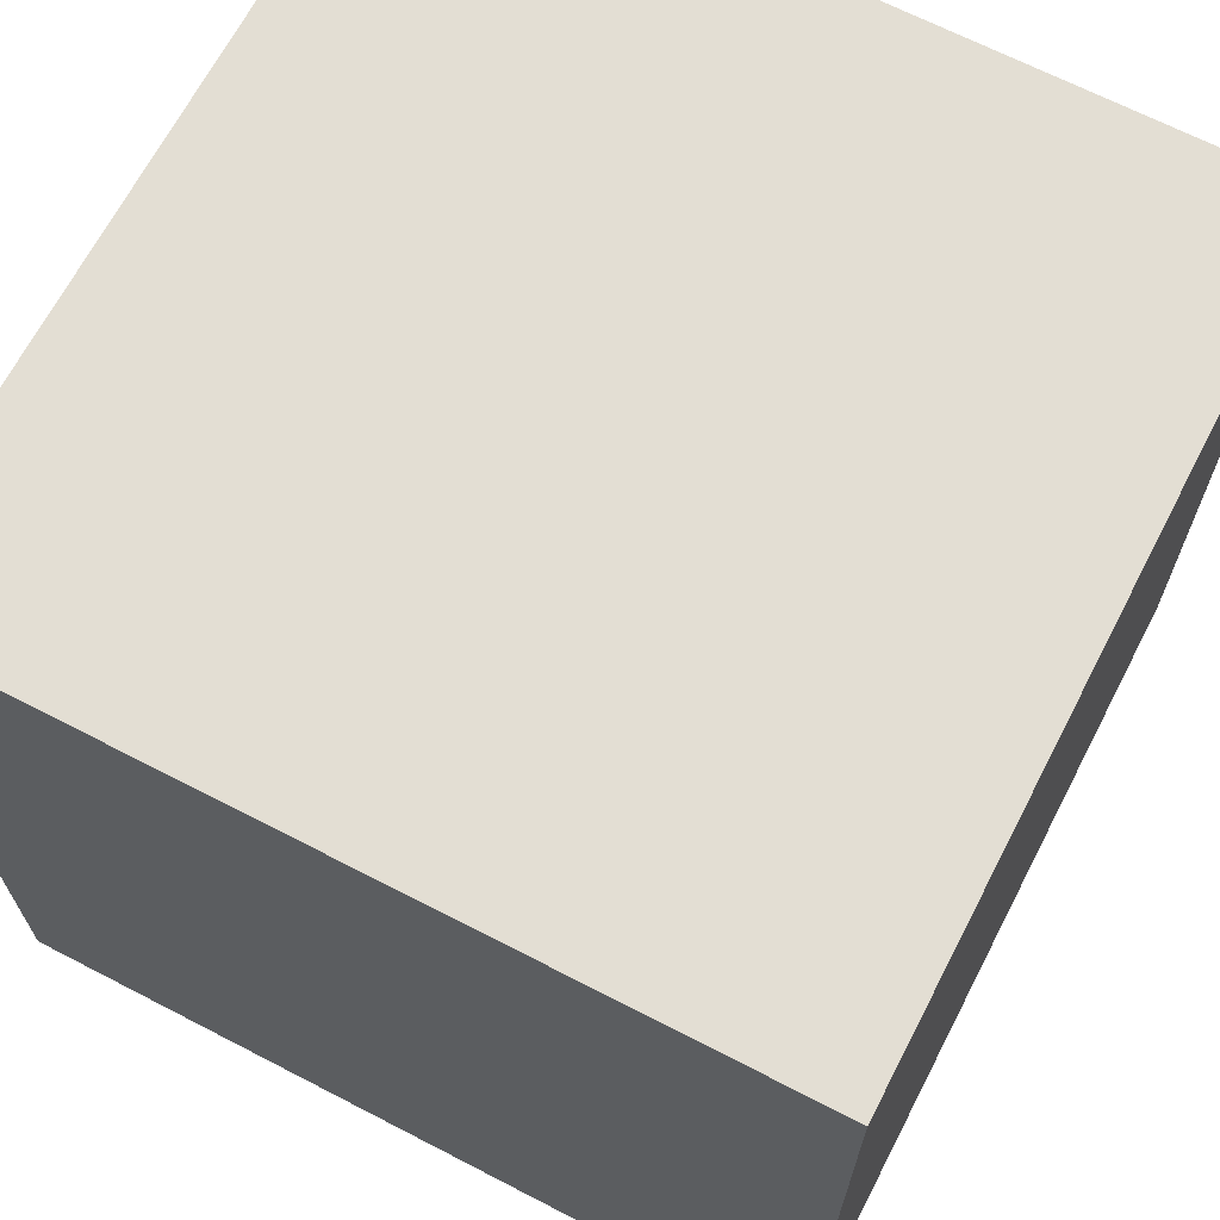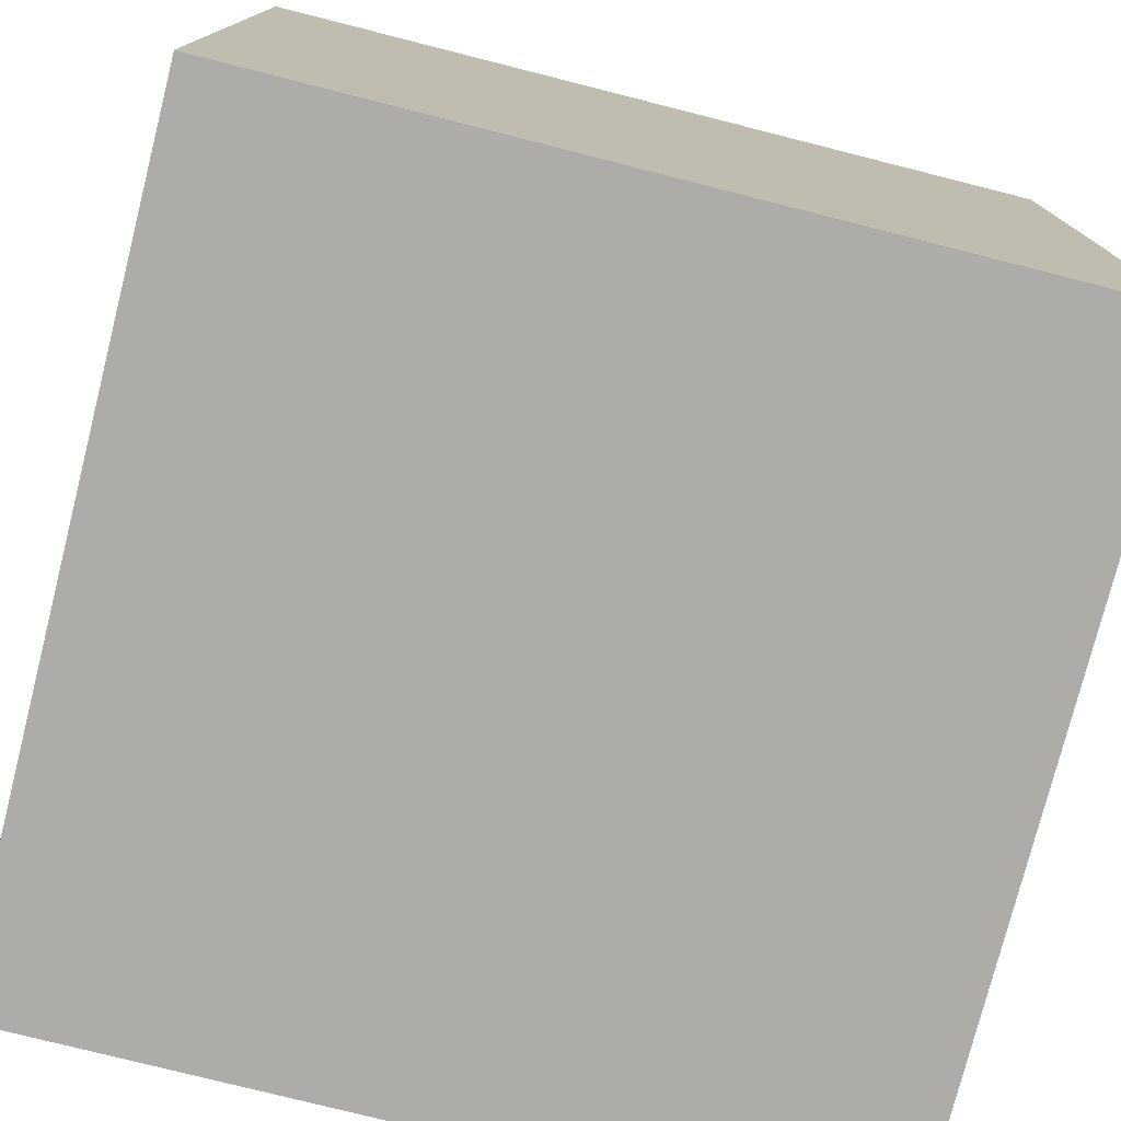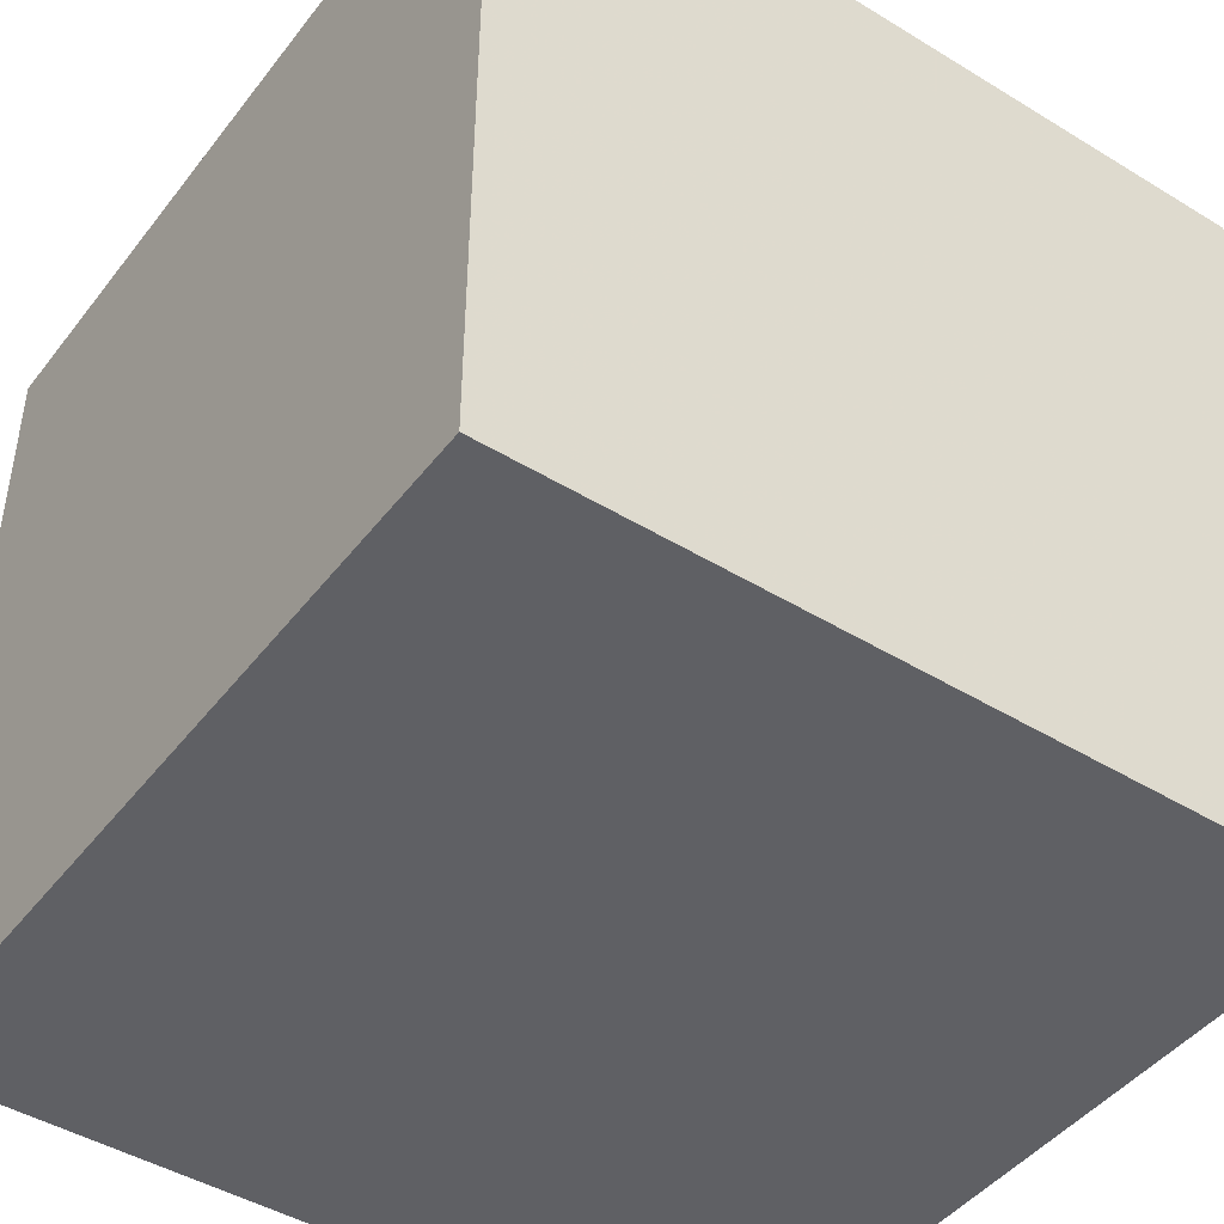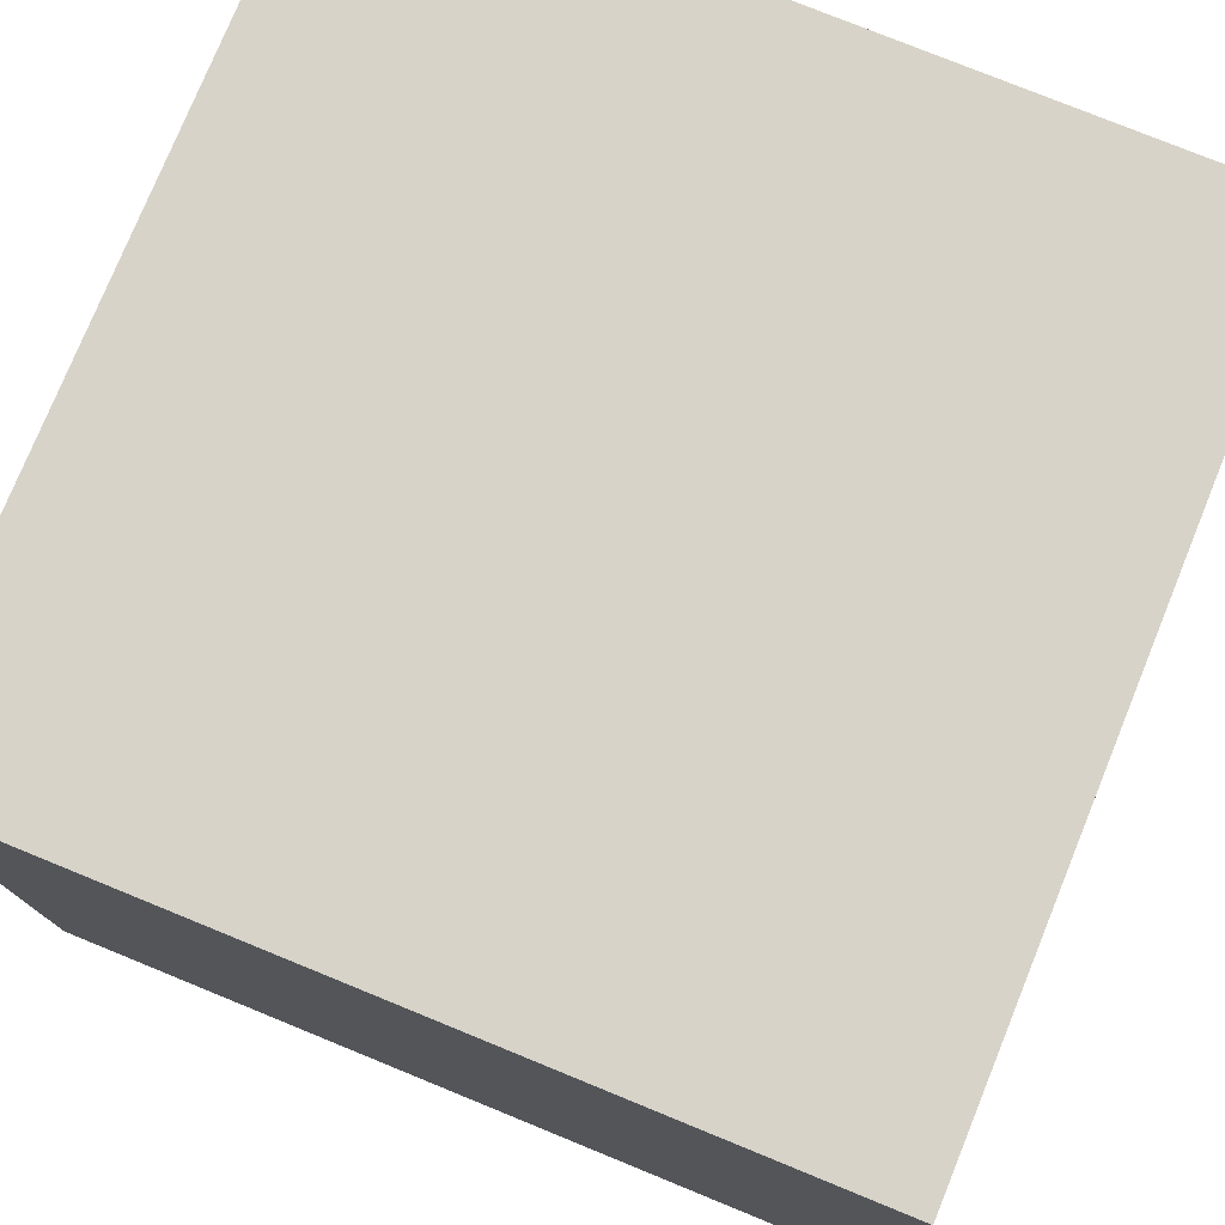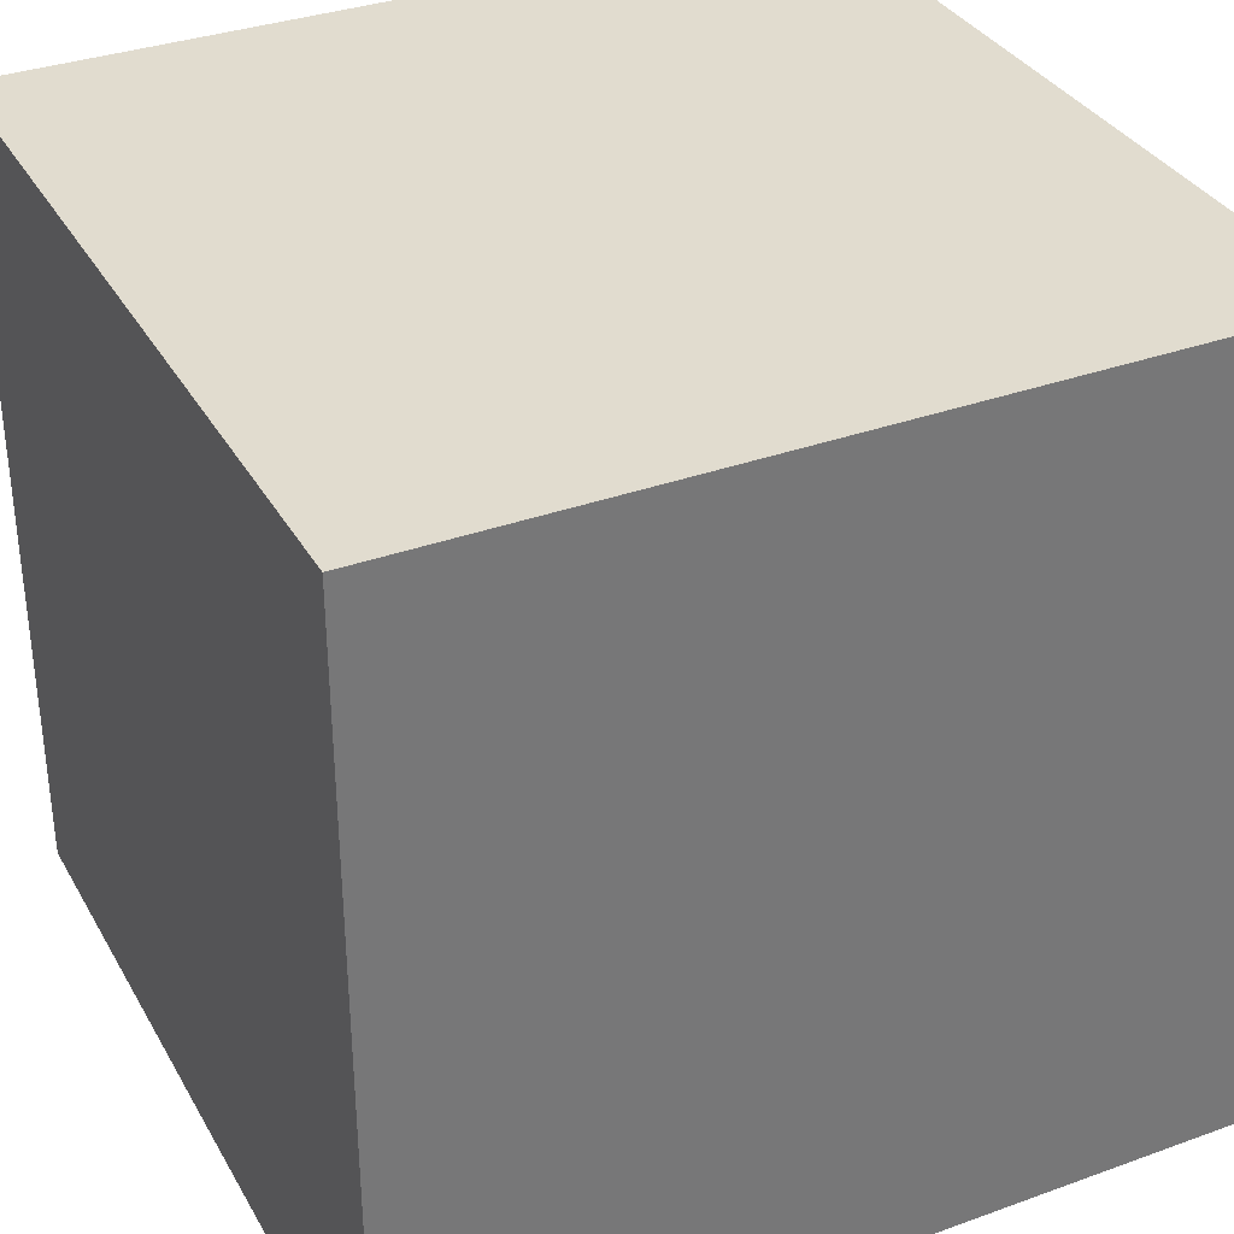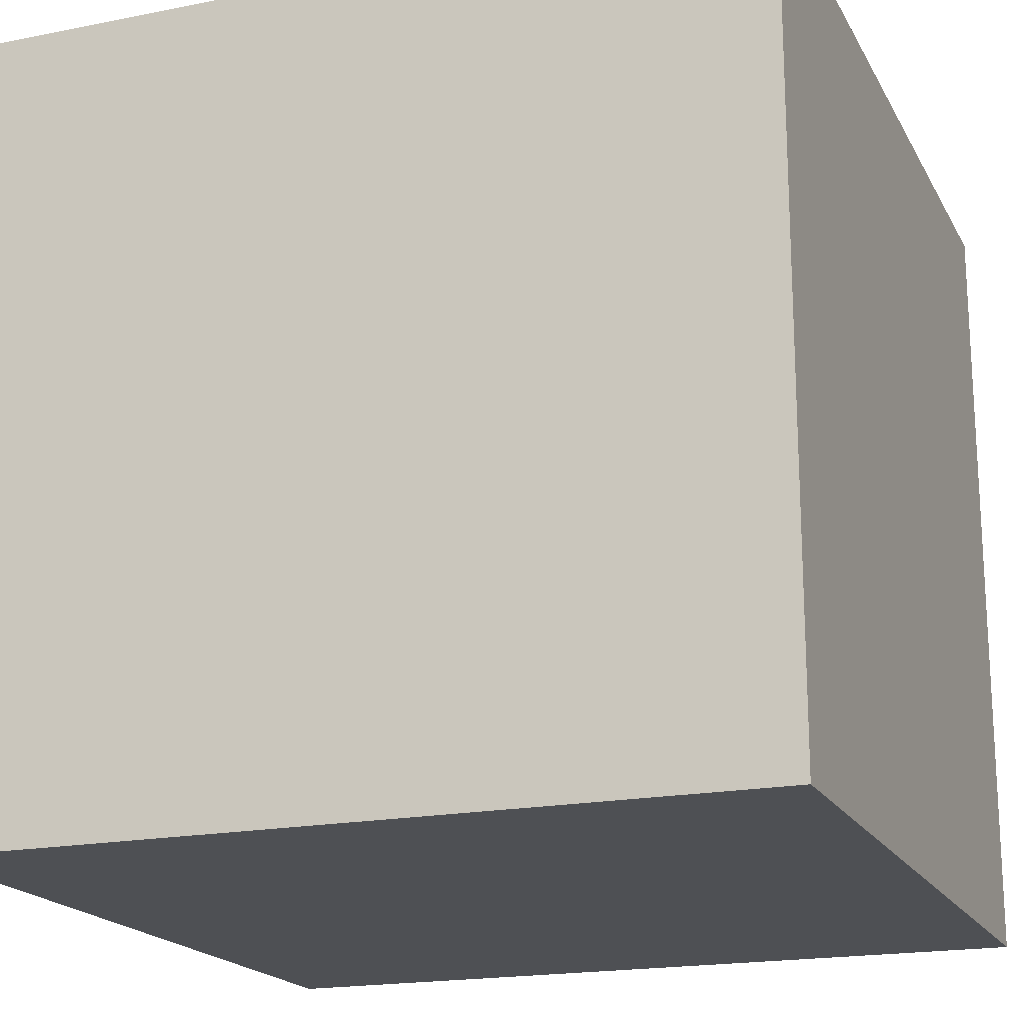
<metadata>
{"format":"obj","ext":"obj","renderer":"f3d","projection":"perspective","resolution":1024,"background":"white","views":[{"elev":67.3,"azim":27.4,"up":"+Y"},{"elev":-76.9,"azim":75.8,"up":"+Z"},{"elev":-45.2,"azim":144.8,"up":"+Y"},{"elev":77.1,"azim":112.2,"up":"+Z"},{"elev":34.4,"azim":-115.9,"up":"+Y"},{"elev":-18.9,"azim":-159.2,"up":"+Z"}]}
</metadata>
<code>
v -1 -1 1
v -1 1 1
v -1 1 -1
v -1 -1 -1
v 1 -1 -1
v 1 1 -1
v 1 1 1
v 1 -1 1
f 1 2 3
f 1 3 4
f 5 6 7
f 5 7 8
f 5 8 1
f 5 1 4
f 7 6 3
f 7 3 2
f 4 3 6
f 4 6 5
f 8 7 2
f 8 2 1

</code>
